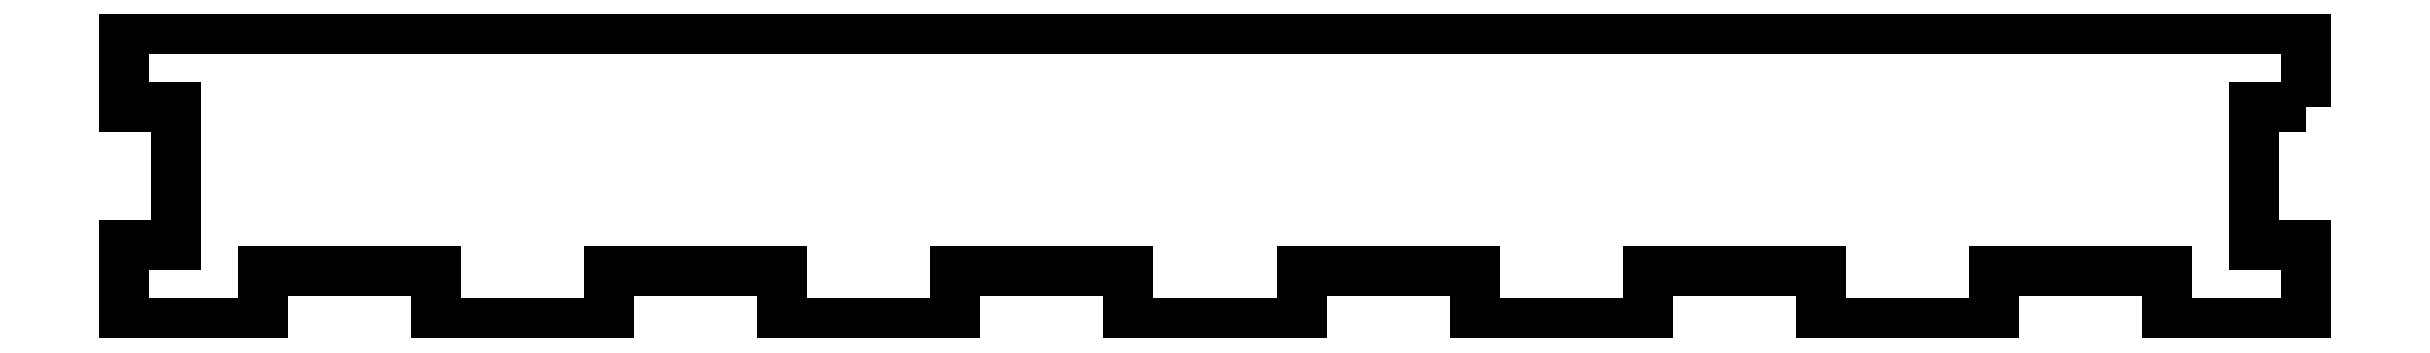
<metadata>
{"format":"dxf","ext":"dxf","renderer":"ezdxf+matplotlib","layout":"modelspace","background":"white","min_lineweight":24,"dpi":150}
</metadata>
<code>
0
SECTION
2
ENTITIES
0
LWPOLYLINE
8
0
90
36
70
1
43
0
10
123
20
12.5
10
123
20
17
10
-3
20
17
10
-3
20
12.5
10
-4.47e-08
20
12.5
10
-4.47e-08
20
4.5
10
-3
20
4.5
10
-3
20
0
10
5
20
0
10
5
20
3
10
15
20
3
10
15
20
0
10
25
20
0
10
25
20
3
10
35
20
3
10
35
20
0
10
45
20
0
10
45
20
3
10
55
20
3
10
55
20
0
10
65
20
0
10
65
20
3
10
75
20
3
10
75
20
0
10
85
20
0
10
85
20
3
10
95
20
3
10
95
20
0
10
105
20
0
10
105
20
3
10
115
20
3
10
115
20
0
10
123
20
0
10
123
20
4.5
10
120
20
4.5
10
120
20
12.5
0
ENDSEC
0
EOF

</code>
